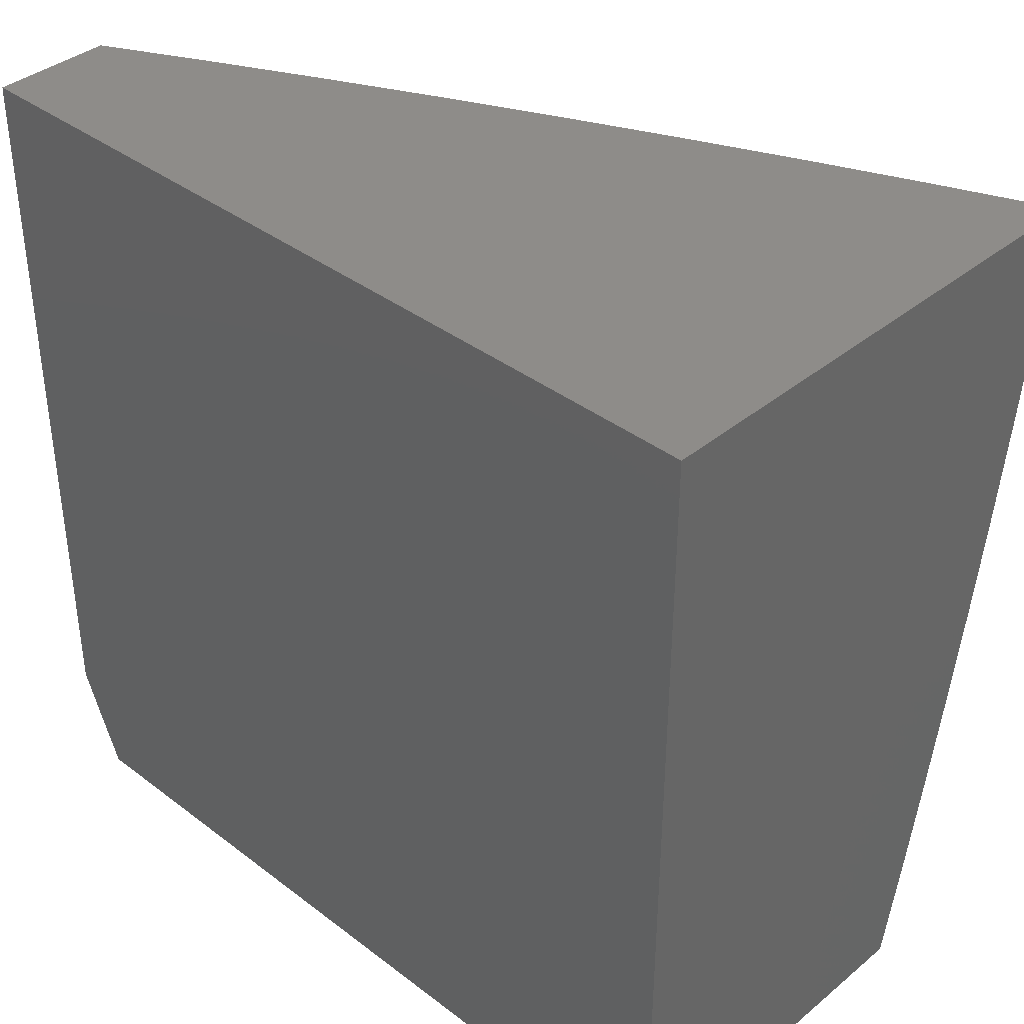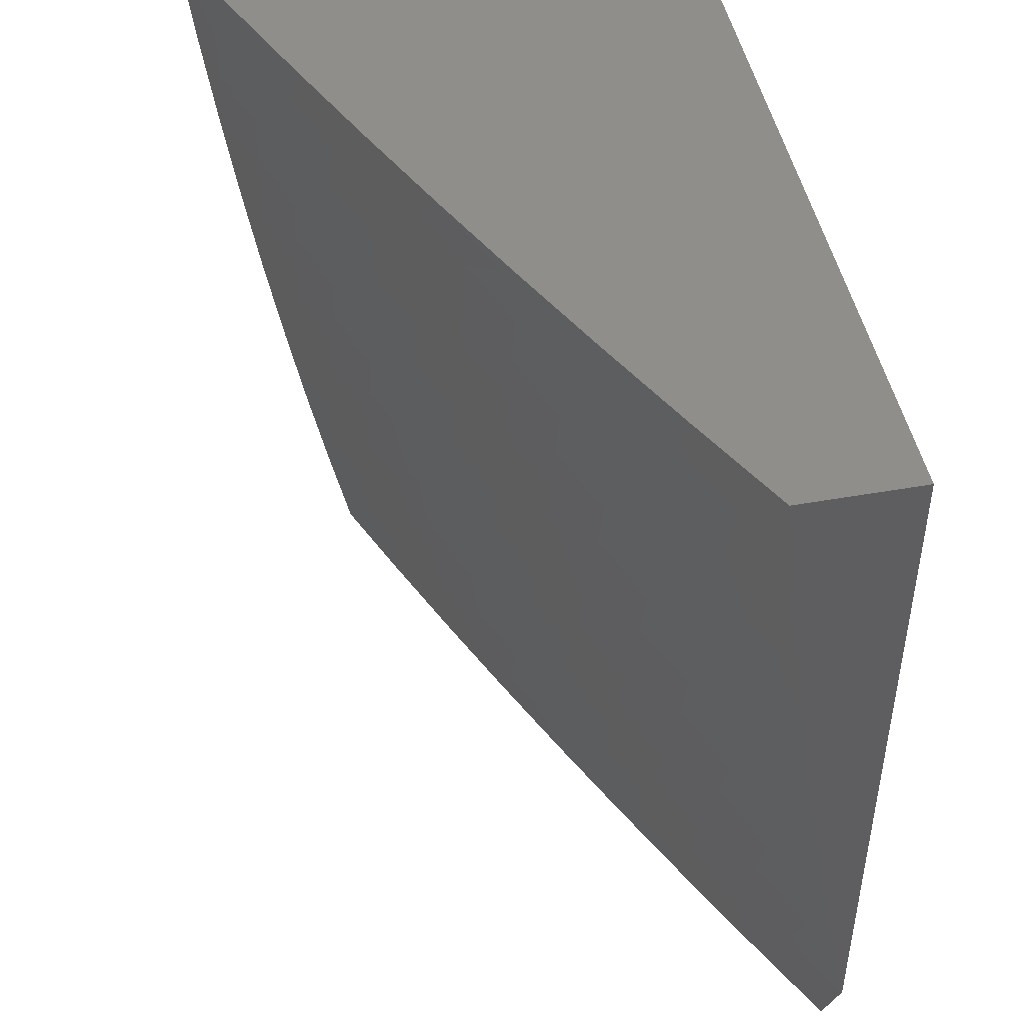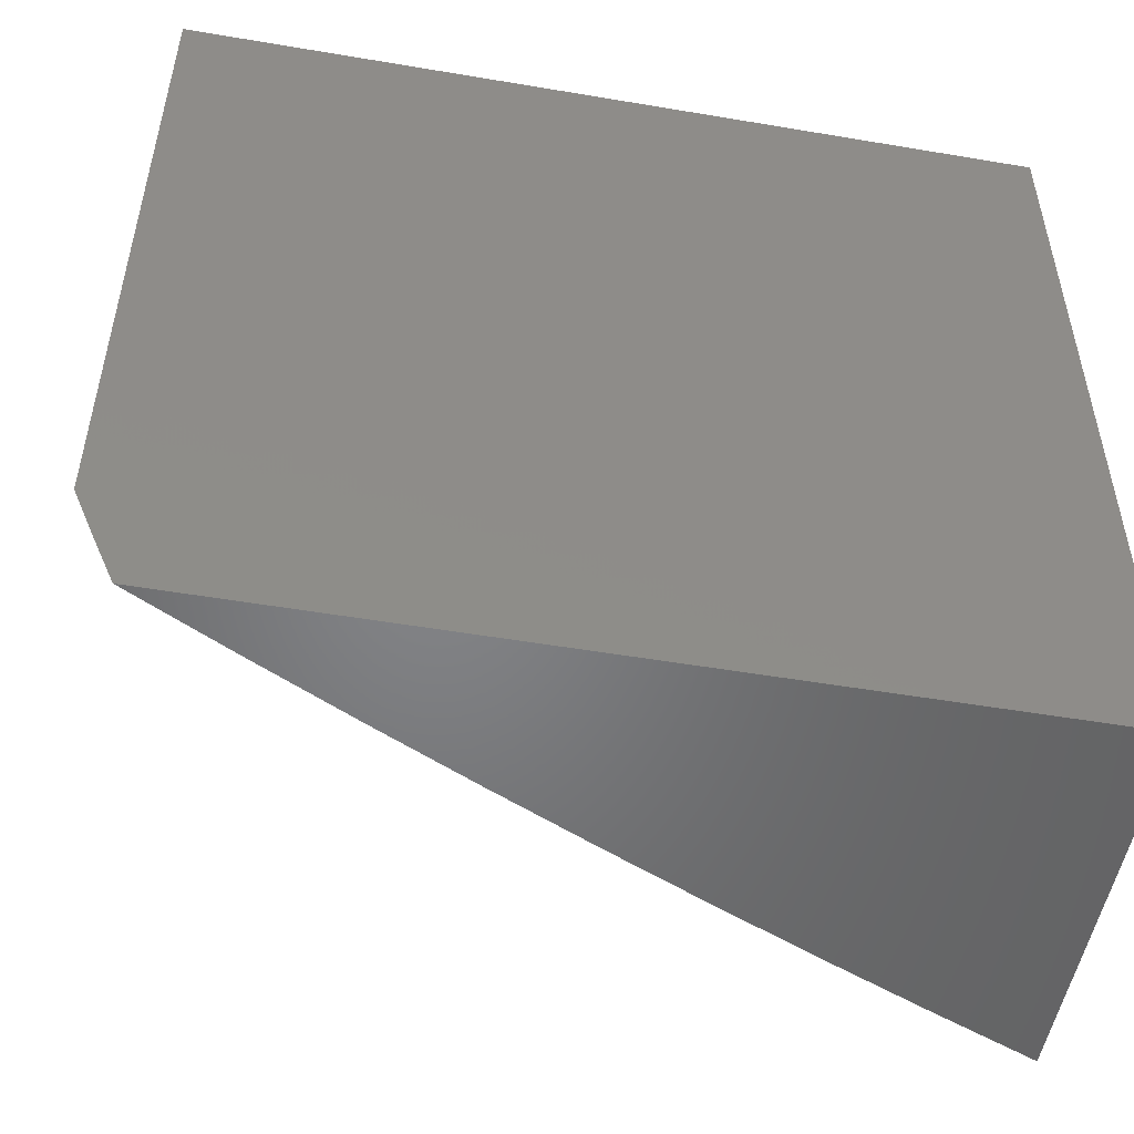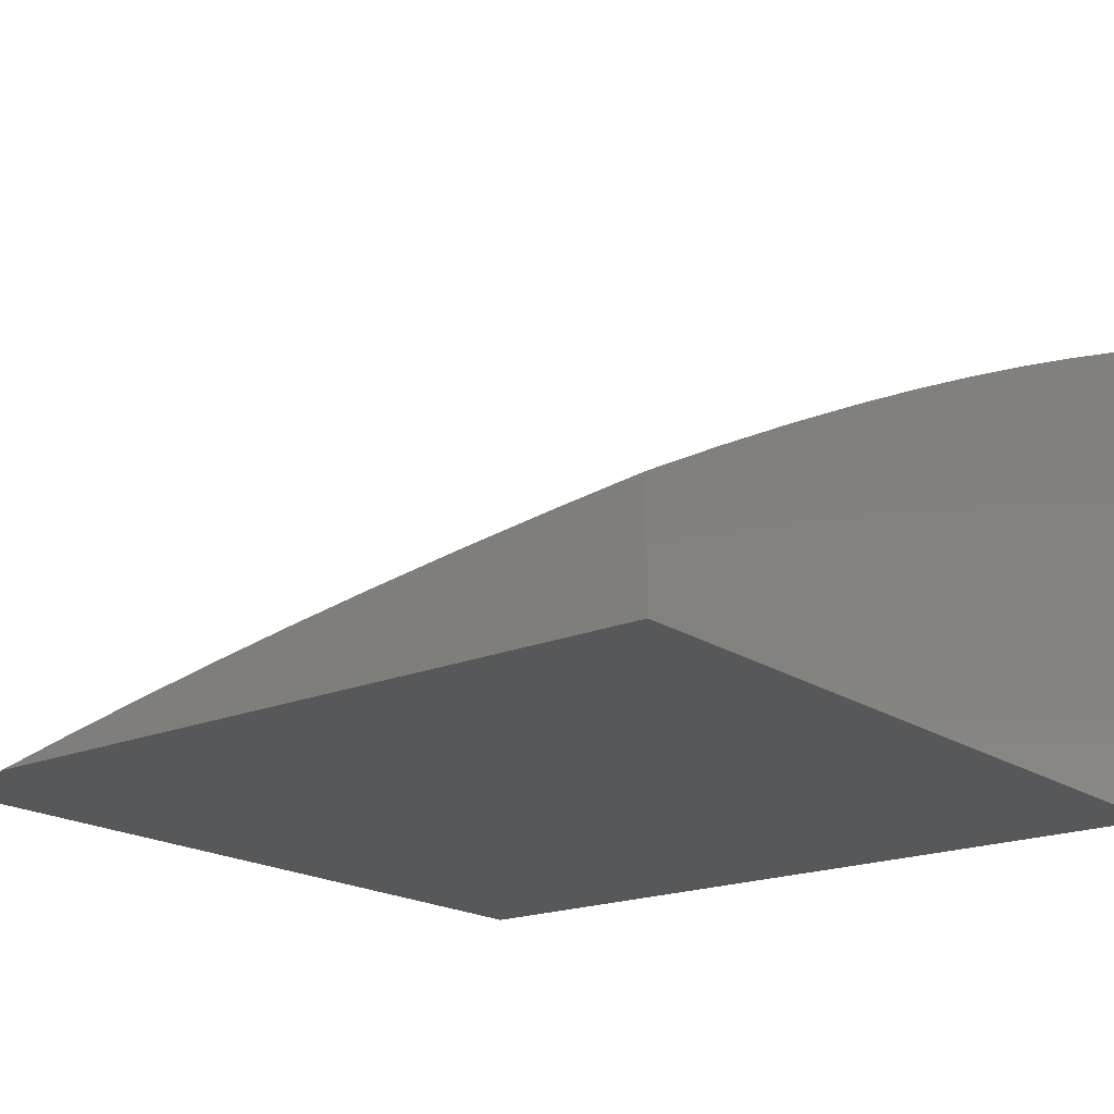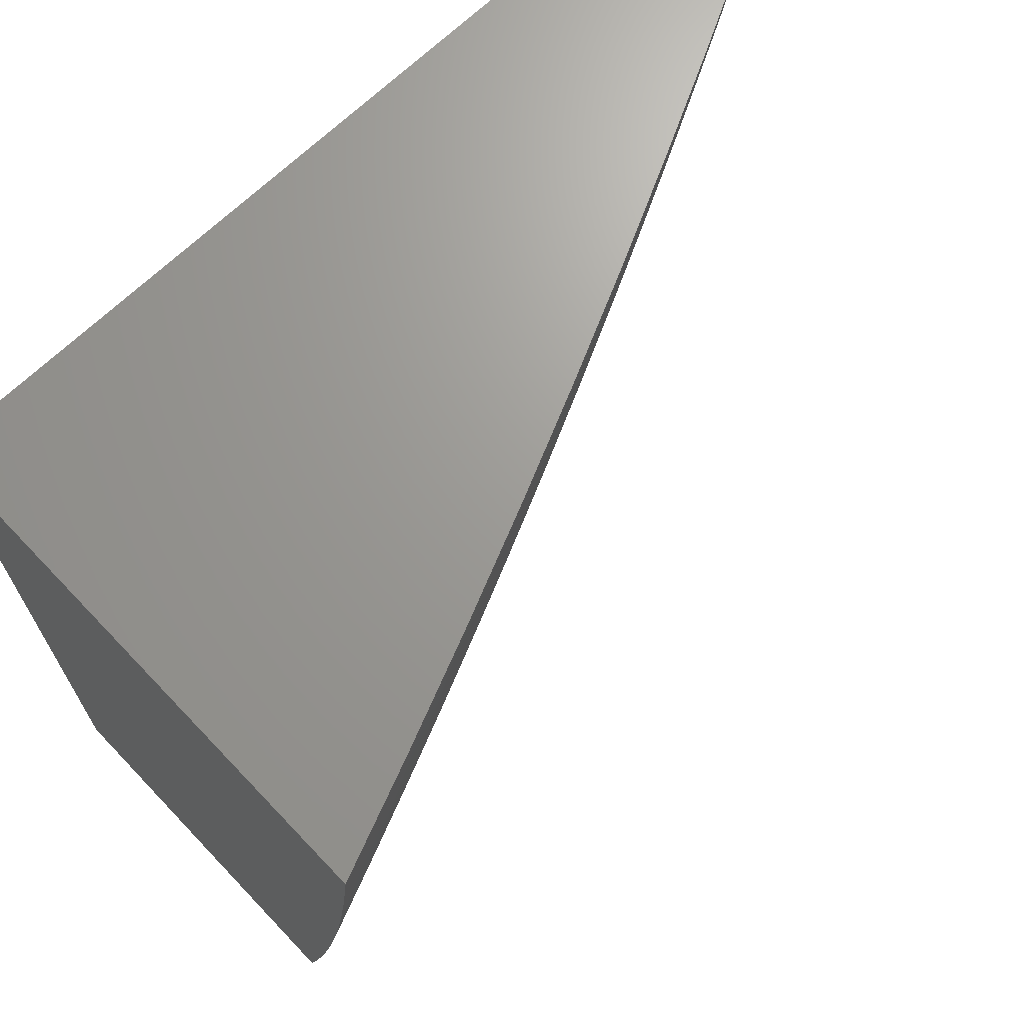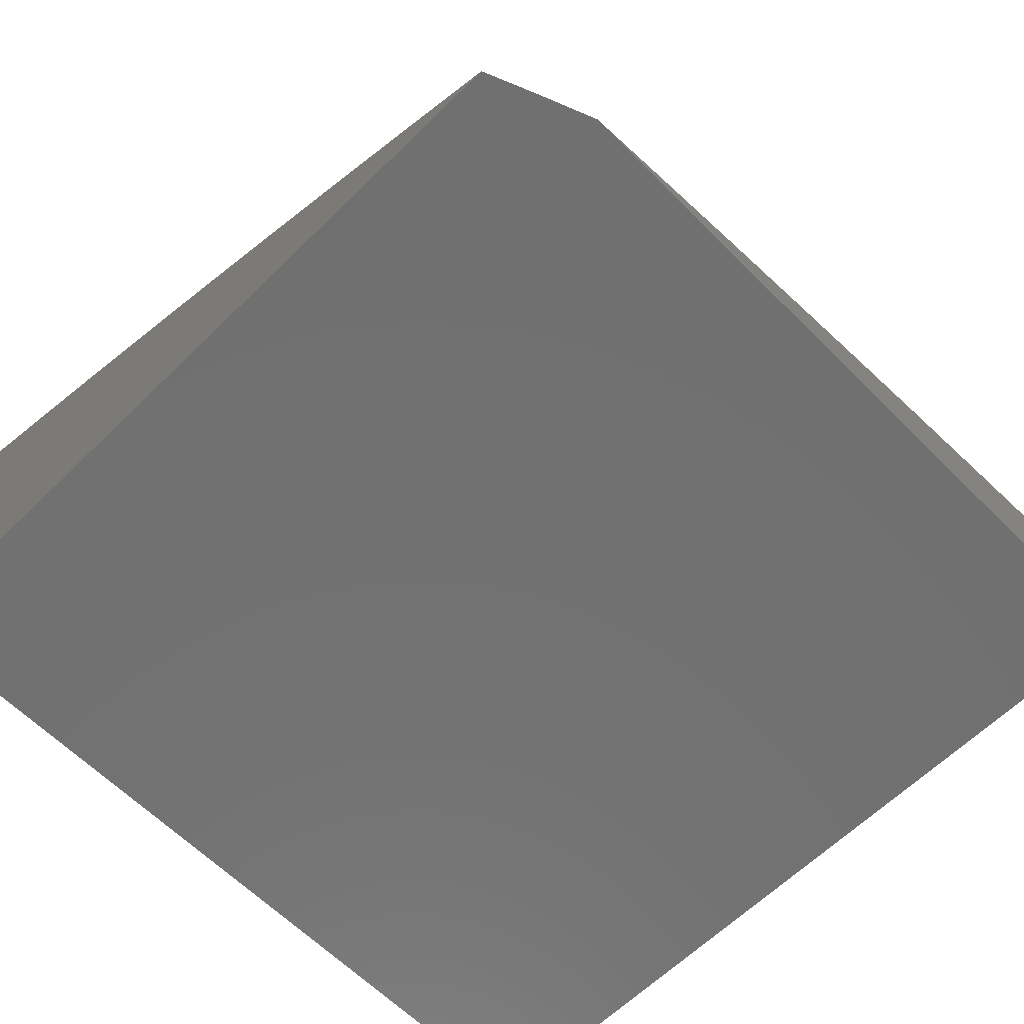
<metadata>
{"format":"stl","ext":"stl","renderer":"f3d","projection":"perspective","resolution":1024,"background":"white","views":[{"elev":38.1,"azim":-136.1,"up":"+Y"},{"elev":47.0,"azim":78.6,"up":"+Y"},{"elev":-51.7,"azim":169.6,"up":"+Y"},{"elev":-19.1,"azim":128.5,"up":"+Z"},{"elev":69.0,"azim":-43.6,"up":"+Y"},{"elev":-62.8,"azim":44.7,"up":"+Z"}]}
</metadata>
<code>
# stl→obj: 203 verts, 402 faces
v 4.975 -1.939 10
v 4.926 -1.959 10.02
v 4.95 -2 10
v 4.892 -1.945 10.04
v 4.834 -2 10.06
v 4.822 -1.917 10.08
v 4.787 -1.998 10.08
v 4.752 -1.89 10.13
v 4.718 -1.969 10.13
v 4.681 -1.862 10.17
v 4.648 -1.94 10.17
v 4.611 -1.834 10.21
v 4.578 -1.911 10.21
v 4.54 -1.805 10.25
v 4.508 -1.881 10.25
v 4.469 -1.777 10.28
v 4.437 -1.852 10.28
v 4.398 -1.749 10.32
v 4.367 -1.823 10.32
v 4.327 -1.721 10.36
v 4.296 -1.793 10.36
v 4.255 -1.692 10.4
v 4.225 -1.764 10.4
v 4.184 -1.664 10.43
v 4.154 -1.734 10.43
v 4.112 -1.635 10.47
v 4.083 -1.704 10.47
v 4.041 -1.607 10.5
v 4.012 -1.674 10.5
v 4 -1.627 10.51
v 4 -1.752 10.49
v 4.96 -1.876 10.02
v 5 -1.877 10
v 4.992 -1.793 10.02
v 5 -1.768 10.02
v 4.957 -1.781 10.04
v 4.987 -1.698 10.04
v 4.916 -1.674 10.08
v 5 -1.659 10.04
v 4.944 -1.592 10.08
v 5 -1.55 10.06
v 4.971 -1.511 10.08
v 5 -1.44 10.08
v 4.996 -1.429 10.08
v 5 -1.33 10.1
v 4.923 -1.408 10.13
v 4.947 -1.327 10.13
v 4.874 -1.308 10.17
v 4.895 -1.228 10.17
v 4.821 -1.21 10.21
v 4.841 -1.132 10.21
v 4.767 -1.114 10.25
v 4.785 -1.037 10.25
v 4.71 -1.021 10.28
v 4.754 -1 10.26
v 4.631 -1 10.32
v 4.969 -1.247 10.13
v 5 -1.22 10.11
v 4.989 -1.166 10.13
v 5 -1.11 10.13
v 4.915 -1.149 10.17
v 4.934 -1.07 10.17
v 4.86 -1.053 10.21
v 4.878 -1 10.2
v 5 -1 10.14
v 4.506 -1 10.38
v 4.543 -1.062 10.36
v 4.618 -1.079 10.32
v 4.636 -1.005 10.32
v 4.693 -1.097 10.28
v 4.468 -1.044 10.4
v 4.38 -1 10.44
v 4.393 -1.027 10.43
v 4.318 -1.009 10.47
v 4.375 -1.098 10.43
v 4.3 -1.079 10.47
v 4.356 -1.169 10.43
v 4.281 -1.149 10.47
v 4.335 -1.24 10.43
v 4.261 -1.219 10.47
v 4.313 -1.311 10.43
v 4.239 -1.288 10.47
v 4.29 -1.382 10.43
v 4.217 -1.358 10.47
v 4.266 -1.453 10.43
v 4.192 -1.428 10.47
v 4.24 -1.523 10.43
v 4.167 -1.497 10.47
v 4.212 -1.594 10.43
v 4.14 -1.566 10.47
v 4.254 -1 10.5
v 4.128 -1 10.55
v 4.15 -1.041 10.54
v 4.225 -1.06 10.5
v 4.075 -1.022 10.57
v 4 -1 10.6
v 4.057 -1.089 10.57
v 4 -1.126 10.59
v 4.037 -1.155 10.57
v 4.017 -1.221 10.57
v 4.091 -1.243 10.54
v 4 -1.251 10.57
v 4.069 -1.311 10.54
v 4 -1.377 10.55
v 4.046 -1.378 10.54
v 4.021 -1.445 10.54
v 4.094 -1.471 10.5
v 4 -1.502 10.54
v 4.068 -1.539 10.5
v 4 -1.876 10.47
v 4.02 -1.841 10.47
v 4.052 -1.773 10.47
v 4.123 -1.804 10.43
v 4.193 -1.834 10.4
v 4.264 -1.865 10.36
v 4.334 -1.896 10.32
v 4.404 -1.927 10.28
v 4.474 -1.957 10.25
v 4.543 -1.988 10.21
v 4.599 -2 10.18
v 4.717 -2 10.12
v 4 -2 10.44
v 4.057 -1.942 10.43
v 4.09 -1.873 10.43
v 4.121 -2 10.39
v 4.126 -1.975 10.4
v 4.16 -1.905 10.4
v 4.241 -2 10.34
v 4.23 -1.937 10.36
v 4.3 -1.969 10.32
v 4.361 -2 10.29
v 4.48 -2 10.23
v 4.925 -1.863 10.04
v 4.855 -1.837 10.08
v 4.886 -1.755 10.08
v 4.784 -1.81 10.13
v 4.815 -1.73 10.13
v 4.844 -1.65 10.13
v 4.872 -1.569 10.13
v 4.898 -1.489 10.13
v 4.713 -1.783 10.17
v 4.744 -1.704 10.17
v 4.773 -1.625 10.17
v 4.8 -1.546 10.17
v 4.826 -1.467 10.17
v 4.85 -1.387 10.17
v 4.642 -1.756 10.21
v 4.672 -1.679 10.21
v 4.701 -1.601 10.21
v 4.728 -1.523 10.21
v 4.753 -1.445 10.21
v 4.777 -1.366 10.21
v 4.8 -1.288 10.21
v 4.571 -1.729 10.25
v 4.6 -1.653 10.25
v 4.629 -1.576 10.25
v 4.655 -1.499 10.25
v 4.68 -1.422 10.25
v 4.704 -1.345 10.25
v 4.726 -1.268 10.25
v 4.747 -1.191 10.25
v 4.5 -1.702 10.28
v 4.529 -1.627 10.28
v 4.556 -1.552 10.28
v 4.582 -1.476 10.28
v 4.607 -1.4 10.28
v 4.631 -1.324 10.28
v 4.653 -1.249 10.28
v 4.673 -1.173 10.28
v 4.428 -1.675 10.32
v 4.457 -1.601 10.32
v 4.484 -1.527 10.32
v 4.51 -1.452 10.32
v 4.534 -1.378 10.32
v 4.557 -1.303 10.32
v 4.579 -1.229 10.32
v 4.599 -1.154 10.32
v 4.356 -1.648 10.36
v 4.384 -1.575 10.36
v 4.411 -1.502 10.36
v 4.437 -1.429 10.36
v 4.461 -1.356 10.36
v 4.483 -1.282 10.36
v 4.505 -1.209 10.36
v 4.525 -1.135 10.36
v 4.285 -1.621 10.4
v 4.312 -1.549 10.4
v 4.338 -1.477 10.4
v 4.363 -1.405 10.4
v 4.387 -1.333 10.4
v 4.409 -1.261 10.4
v 4.43 -1.189 10.4
v 4.45 -1.117 10.4
v 4.119 -1.403 10.5
v 4.143 -1.334 10.5
v 4.165 -1.266 10.5
v 4.187 -1.197 10.5
v 4.206 -1.129 10.5
v 4.112 -1.176 10.54
v 4.132 -1.109 10.54
v 4 -1 10
v 5 -1 10
v 4 -2 10
f 1 2 3
f 3 2 4
f 3 4 5
f 5 4 6
f 5 6 7
f 7 6 8
f 7 8 9
f 9 8 10
f 9 10 11
f 11 10 12
f 11 12 13
f 13 12 14
f 13 14 15
f 15 14 16
f 15 16 17
f 17 16 18
f 17 18 19
f 19 18 20
f 19 20 21
f 21 20 22
f 21 22 23
f 23 22 24
f 23 24 25
f 25 24 26
f 25 26 27
f 27 26 28
f 27 28 29
f 29 28 30
f 29 30 31
f 2 1 32
f 32 1 33
f 32 33 34
f 34 33 35
f 34 35 36
f 36 35 37
f 36 37 38
f 38 37 39
f 38 39 40
f 40 39 41
f 40 41 42
f 42 41 43
f 42 43 44
f 44 43 45
f 44 45 46
f 46 45 47
f 46 47 48
f 48 47 49
f 48 49 50
f 50 49 51
f 50 51 52
f 52 51 53
f 52 53 54
f 54 53 55
f 54 55 56
f 35 39 37
f 47 45 57
f 57 45 58
f 57 58 59
f 59 58 60
f 59 60 61
f 61 60 62
f 61 62 63
f 63 62 64
f 63 64 53
f 53 64 55
f 60 65 62
f 62 65 64
f 66 67 56
f 56 67 68
f 56 68 69
f 69 68 70
f 69 70 54
f 54 70 52
f 67 66 71
f 71 66 72
f 71 72 73
f 73 72 74
f 73 74 75
f 75 74 76
f 75 76 77
f 77 76 78
f 77 78 79
f 79 78 80
f 79 80 81
f 81 80 82
f 81 82 83
f 83 82 84
f 83 84 85
f 85 84 86
f 85 86 87
f 87 86 88
f 87 88 89
f 89 88 90
f 89 90 24
f 24 90 26
f 72 91 74
f 74 91 76
f 92 93 91
f 91 93 94
f 91 94 76
f 76 94 78
f 93 92 95
f 95 92 96
f 95 96 97
f 97 96 98
f 97 98 99
f 99 98 100
f 99 100 101
f 101 100 102
f 101 102 103
f 103 102 104
f 103 104 105
f 105 104 106
f 105 106 107
f 107 106 108
f 107 108 109
f 109 108 30
f 109 30 28
f 98 102 100
f 104 108 106
f 110 111 31
f 31 111 112
f 31 112 27
f 27 112 113
f 27 113 25
f 25 113 114
f 25 114 23
f 23 114 115
f 23 115 21
f 21 115 116
f 21 116 19
f 19 116 117
f 19 117 17
f 17 117 118
f 17 118 15
f 15 118 119
f 15 119 13
f 13 119 120
f 13 120 11
f 11 120 121
f 11 121 9
f 9 121 7
f 122 123 110
f 110 123 124
f 110 124 111
f 111 124 112
f 122 125 123
f 123 125 126
f 123 126 124
f 124 126 127
f 124 127 113
f 113 127 114
f 125 128 126
f 126 128 129
f 126 129 127
f 127 129 114
f 129 128 130
f 130 128 131
f 130 131 116
f 116 131 117
f 131 132 117
f 117 132 118
f 118 132 119
f 119 132 120
f 121 5 7
f 4 2 133
f 133 2 32
f 133 32 36
f 36 32 34
f 6 4 134
f 134 4 133
f 134 133 135
f 135 133 36
f 135 36 38
f 8 6 136
f 136 6 134
f 136 134 137
f 137 134 135
f 137 135 138
f 138 135 38
f 138 38 139
f 139 38 40
f 139 40 140
f 140 40 42
f 140 42 46
f 46 42 44
f 10 8 141
f 141 8 136
f 141 136 142
f 142 136 137
f 142 137 143
f 143 137 138
f 143 138 144
f 144 138 139
f 144 139 145
f 145 139 140
f 145 140 146
f 146 140 46
f 146 46 48
f 12 10 147
f 147 10 141
f 147 141 148
f 148 141 142
f 148 142 149
f 149 142 143
f 149 143 150
f 150 143 144
f 150 144 151
f 151 144 145
f 151 145 152
f 152 145 146
f 152 146 153
f 153 146 48
f 153 48 50
f 14 12 154
f 154 12 147
f 154 147 155
f 155 147 148
f 155 148 156
f 156 148 149
f 156 149 157
f 157 149 150
f 157 150 158
f 158 150 151
f 158 151 159
f 159 151 152
f 159 152 160
f 160 152 153
f 160 153 161
f 161 153 50
f 161 50 52
f 16 14 162
f 162 14 154
f 162 154 163
f 163 154 155
f 163 155 164
f 164 155 156
f 164 156 165
f 165 156 157
f 165 157 166
f 166 157 158
f 166 158 167
f 167 158 159
f 167 159 168
f 168 159 160
f 168 160 169
f 169 160 161
f 169 161 70
f 70 161 52
f 18 16 170
f 170 16 162
f 170 162 171
f 171 162 163
f 171 163 172
f 172 163 164
f 172 164 173
f 173 164 165
f 173 165 174
f 174 165 166
f 174 166 175
f 175 166 167
f 175 167 176
f 176 167 168
f 176 168 177
f 177 168 169
f 177 169 68
f 68 169 70
f 20 18 178
f 178 18 170
f 178 170 179
f 179 170 171
f 179 171 180
f 180 171 172
f 180 172 181
f 181 172 173
f 181 173 182
f 182 173 174
f 182 174 183
f 183 174 175
f 183 175 184
f 184 175 176
f 184 176 185
f 185 176 177
f 185 177 67
f 67 177 68
f 89 24 22
f 22 20 186
f 186 20 178
f 186 178 187
f 187 178 179
f 187 179 188
f 188 179 180
f 188 180 189
f 189 180 181
f 189 181 190
f 190 181 182
f 190 182 191
f 191 182 183
f 191 183 192
f 192 183 184
f 192 184 193
f 193 184 185
f 193 185 71
f 71 185 67
f 109 28 26
f 109 26 90
f 31 27 29
f 87 89 186
f 186 89 22
f 87 186 187
f 107 109 90
f 107 90 88
f 85 87 187
f 85 187 188
f 107 88 194
f 194 88 86
f 194 86 195
f 195 86 84
f 195 84 196
f 196 84 82
f 196 82 197
f 197 82 80
f 197 80 198
f 198 80 78
f 198 78 94
f 83 85 188
f 83 188 189
f 103 105 194
f 194 105 107
f 103 194 195
f 81 83 189
f 81 189 190
f 101 103 195
f 101 195 196
f 79 81 190
f 79 190 191
f 101 196 199
f 199 196 197
f 199 197 200
f 200 197 198
f 200 198 93
f 93 198 94
f 77 79 191
f 77 191 192
f 97 99 199
f 199 99 101
f 97 199 200
f 93 95 200
f 200 95 97
f 77 192 75
f 75 192 193
f 75 193 73
f 73 193 71
f 47 57 49
f 49 57 61
f 49 61 51
f 51 61 63
f 51 63 53
f 59 61 57
f 56 69 54
f 129 130 115
f 115 130 116
f 115 114 129
f 113 112 124
f 96 92 201
f 201 92 91
f 201 91 72
f 72 66 201
f 201 66 56
f 201 56 55
f 55 64 201
f 201 64 202
f 202 64 65
f 65 60 202
f 202 60 58
f 202 58 45
f 45 43 202
f 202 43 41
f 202 41 39
f 39 35 202
f 202 35 33
f 1 203 33
f 33 203 201
f 33 201 202
f 1 3 203
f 3 5 203
f 203 5 121
f 203 121 120
f 120 132 203
f 203 132 131
f 203 131 128
f 128 125 203
f 203 125 122
f 122 110 203
f 203 110 31
f 203 31 30
f 203 30 201
f 201 30 108
f 201 108 104
f 104 102 201
f 201 102 98
f 201 98 96

</code>
